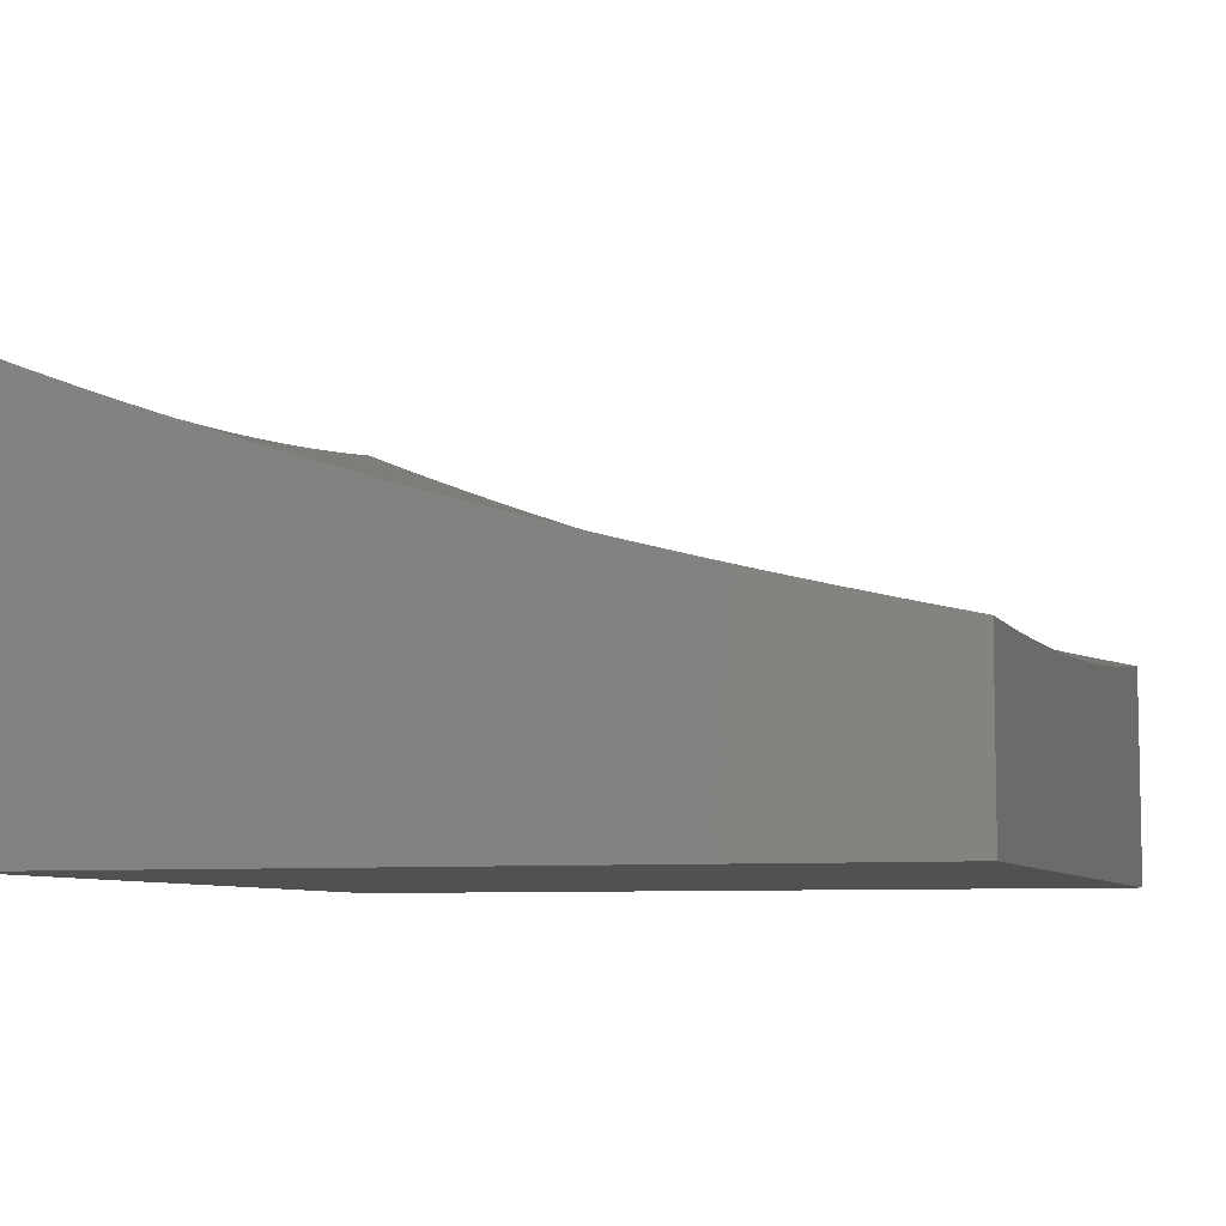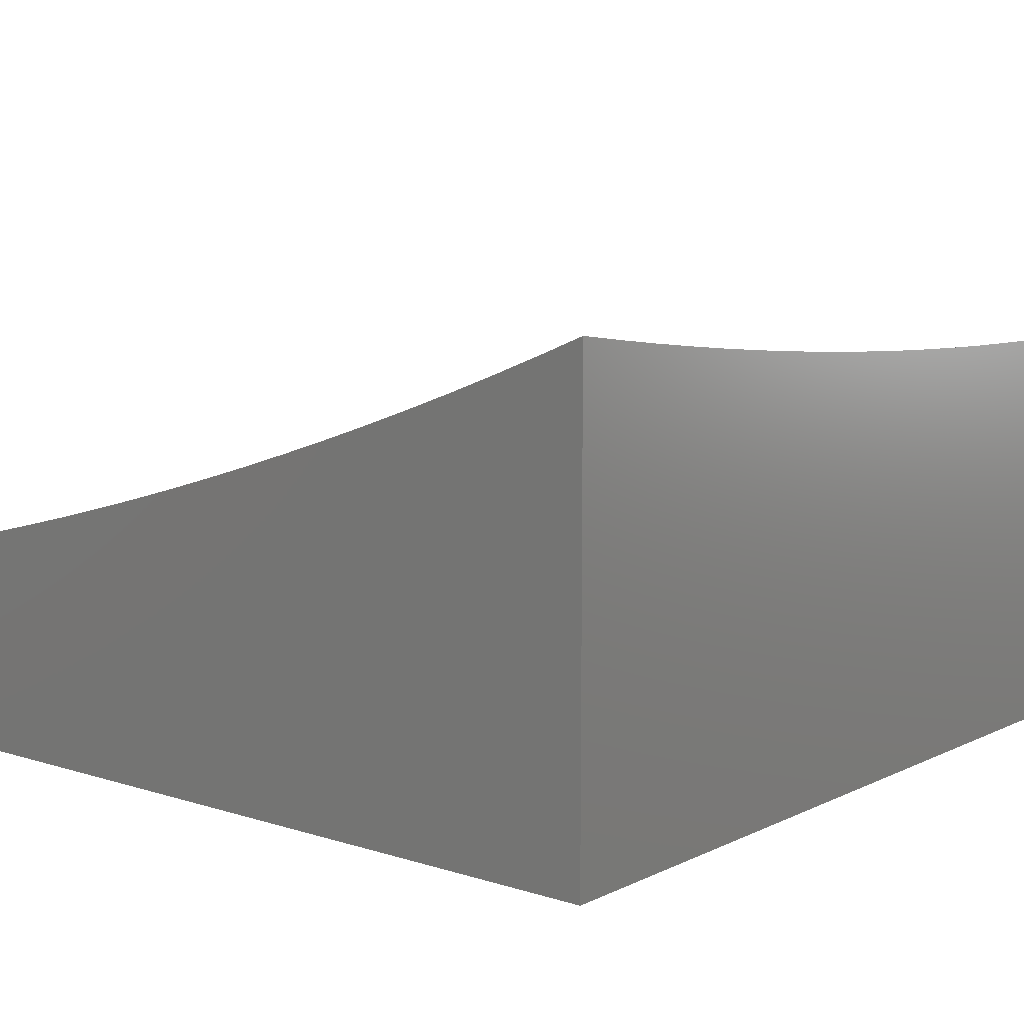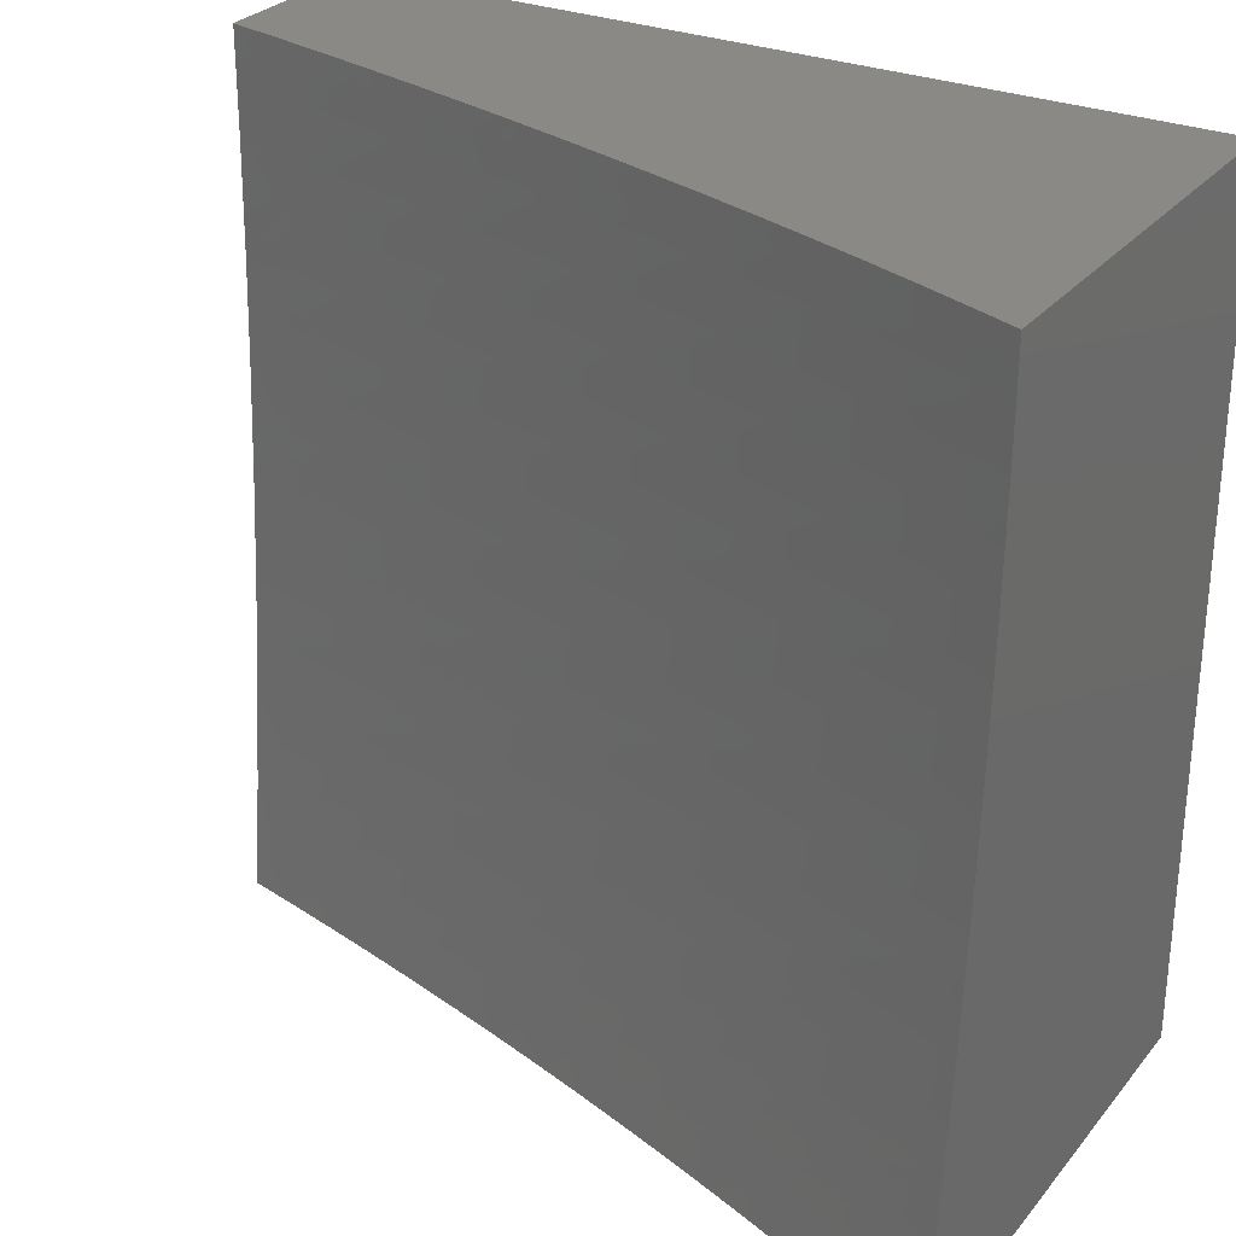
<metadata>
{"format":"stl","ext":"stl","renderer":"f3d","projection":"perspective","resolution":1024,"background":"white","views":[{"elev":-7.1,"azim":17.8,"up":"+Y"},{"elev":9.3,"azim":-140.6,"up":"+Y"},{"elev":28.7,"azim":-148.7,"up":"+Z"}]}
</metadata>
<code>
# stl→obj: 323 verts, 642 faces
v -2.068 -8.665 -1
v -2.023 -8.679 -0.9681
v -2 -8.681 -1
v -2.026 -8.682 -0.9363
v -2 -8.694 -0.8758
v -2.029 -8.684 -0.9044
v -2.032 -8.687 -0.8726
v -2.102 -8.67 -0.8726
v -2.105 -8.673 -0.8408
v -2.175 -8.655 -0.8408
v -2.178 -8.658 -0.809
v -2.248 -8.64 -0.809
v -2.254 -8.644 -0.7456
v -2.323 -8.626 -0.7456
v -2.328 -8.629 -0.6822
v -2.397 -8.61 -0.6822
v -2.402 -8.614 -0.6191
v -2.47 -8.594 -0.6191
v -2.475 -8.597 -0.5561
v -2.542 -8.577 -0.5561
v -2.546 -8.579 -0.4933
v -2.613 -8.558 -0.4933
v -2.617 -8.561 -0.4307
v -2.683 -8.539 -0.4307
v -2.687 -8.541 -0.3684
v -2.752 -8.519 -0.3684
v -2.755 -8.52 -0.3063
v -2.817 -8.496 -0.3684
v -2.82 -8.498 -0.3063
v -2.881 -8.473 -0.3684
v -2.884 -8.474 -0.3063
v -2.947 -8.45 -0.3063
v -2.949 -8.452 -0.2444
v -3 -8.431 -0.2538
v -3 -8.433 -0.1905
v -2.093 -8.662 -0.9681
v -2.136 -8.648 -1
v -2.163 -8.645 -0.9681
v -2.202 -8.632 -1
v -2.232 -8.628 -0.9681
v -2.268 -8.614 -1
v -2.3 -8.609 -0.9681
v -2.334 -8.596 -1
v -2.368 -8.59 -0.9681
v -2.398 -8.578 -1
v -2.435 -8.571 -0.9681
v -2.462 -8.559 -1
v -2.502 -8.551 -0.9681
v -2.525 -8.54 -1
v -2.568 -8.53 -0.9681
v -2.587 -8.52 -1
v -2.633 -8.509 -0.9681
v -2.649 -8.5 -1
v -2.697 -8.487 -0.9681
v -2.709 -8.479 -1
v -2.76 -8.465 -0.9681
v -2.769 -8.458 -1
v -2.823 -8.442 -0.9681
v -2.828 -8.436 -1
v -2.885 -8.419 -0.9681
v -2.886 -8.414 -1
v -2.945 -8.395 -0.9681
v -2.944 -8.391 -1
v -3 -8.368 -1
v -3 -8.376 -0.9392
v -2.95 -8.397 -0.9363
v -2.889 -8.421 -0.9363
v -2.827 -8.444 -0.9363
v -2.765 -8.467 -0.9363
v -2.769 -8.469 -0.9044
v -2.705 -8.492 -0.9044
v -2.709 -8.494 -0.8726
v -2.641 -8.514 -0.9044
v -2.645 -8.516 -0.8726
v -2.576 -8.535 -0.9044
v -2.579 -8.537 -0.8726
v -2.51 -8.556 -0.9044
v -2.513 -8.558 -0.8726
v -2.443 -8.576 -0.9044
v -2.446 -8.578 -0.8726
v -2.375 -8.595 -0.9044
v -2.379 -8.598 -0.8726
v -2.307 -8.614 -0.9044
v -2.311 -8.617 -0.8726
v -2.239 -8.633 -0.9044
v -2.242 -8.635 -0.8726
v -2.169 -8.651 -0.9044
v -2.172 -8.653 -0.8726
v -2.099 -8.668 -0.9044
v -2.954 -8.399 -0.9044
v -3 -8.384 -0.878
v -2.959 -8.401 -0.8726
v -2.963 -8.403 -0.8408
v -2.898 -8.425 -0.8726
v -2.902 -8.427 -0.8408
v -2.836 -8.449 -0.8726
v -2.84 -8.451 -0.8408
v -2.777 -8.474 -0.8408
v -2.781 -8.476 -0.809
v -2.717 -8.498 -0.809
v -2.723 -8.502 -0.7456
v -2.652 -8.52 -0.809
v -2.659 -8.524 -0.7456
v -2.586 -8.542 -0.809
v -2.593 -8.546 -0.7456
v -2.52 -8.562 -0.809
v -2.526 -8.567 -0.7456
v -2.453 -8.583 -0.809
v -2.459 -8.587 -0.7456
v -2.385 -8.602 -0.809
v -2.391 -8.607 -0.7456
v -2.317 -8.621 -0.809
v -3 -8.391 -0.8166
v -2.967 -8.405 -0.809
v -2.906 -8.429 -0.809
v -2.843 -8.453 -0.809
v -2.788 -8.48 -0.7456
v -2.73 -8.506 -0.6822
v -2.665 -8.528 -0.6822
v -2.599 -8.549 -0.6822
v -2.532 -8.57 -0.6822
v -2.465 -8.591 -0.6822
v -3 -8.397 -0.7549
v -2.974 -8.409 -0.7456
v -2.913 -8.433 -0.7456
v -2.851 -8.457 -0.7456
v -2.794 -8.483 -0.6822
v -2.735 -8.509 -0.6191
v -2.67 -8.531 -0.6191
v -2.604 -8.553 -0.6191
v -2.537 -8.574 -0.6191
v -3 -8.404 -0.6929
v -2.981 -8.412 -0.6822
v -2.92 -8.436 -0.6822
v -2.857 -8.46 -0.6822
v -2.8 -8.486 -0.6191
v -2.74 -8.512 -0.5561
v -2.675 -8.534 -0.5561
v -2.609 -8.556 -0.5561
v -3 -8.409 -0.6308
v -2.987 -8.415 -0.6191
v -2.926 -8.44 -0.6191
v -2.863 -8.463 -0.6191
v -2.805 -8.489 -0.5561
v -2.745 -8.515 -0.4933
v -2.68 -8.537 -0.4933
v -3 -8.414 -0.5684
v -2.993 -8.418 -0.5561
v -2.931 -8.442 -0.5561
v -2.868 -8.466 -0.5561
v -2.81 -8.492 -0.4933
v -2.749 -8.517 -0.4307
v -3 -8.419 -0.5058
v -2.998 -8.42 -0.4933
v -2.936 -8.445 -0.4933
v -2.873 -8.469 -0.4933
v -2.814 -8.494 -0.4307
v -3 -8.423 -0.443
v -2.94 -8.447 -0.4307
v -3 -8.426 -0.3801
v -2.944 -8.449 -0.3684
v -3 -8.429 -0.317
v -2.951 -8.453 -0.1829
v -3 -8.435 -0.1271
v -2.953 -8.453 -0.1216
v -3 -8.435 -0.06356
v -2.953 -8.454 -0.06064
v -3 -8.436 0
v -2.943 -8.458 -2.963e-34
v -2.89 -8.478 -0.06064
v -2.885 -8.48 -5.162e-34
v -2.827 -8.501 -0.06064
v -2.827 -8.501 -6.676e-34
v -2.768 -8.522 -7.585e-34
v -2.761 -8.524 -0.06064
v -2.708 -8.542 -7.967e-34
v -2.696 -8.546 -0.06064
v -2.647 -8.562 -7.901e-34
v -2.629 -8.568 -0.06064
v -2.585 -8.582 -7.467e-34
v -2.562 -8.589 -0.06064
v -2.523 -8.601 -6.742e-34
v -2.493 -8.61 -0.06064
v -2.46 -8.62 -5.807e-34
v -2.425 -8.63 -0.06064
v -2.396 -8.638 -4.741e-34
v -2.355 -8.649 -0.06064
v -2.332 -8.655 -3.621e-34
v -2.285 -8.668 -0.06064
v -2.267 -8.673 -2.528e-34
v -2.214 -8.686 -0.06064
v -2.201 -8.689 -1.541e-34
v -2.143 -8.703 -0.06064
v -2.135 -8.706 -7.374e-35
v -2.071 -8.72 -0.06064
v -2.068 -8.721 -1.975e-35
v -2 -8.737 0
v -2 -8.736 -0.1251
v -2.071 -8.72 -0.1216
v -2.142 -8.703 -0.1216
v -2.214 -8.685 -0.1216
v -2.284 -8.667 -0.1216
v -2.354 -8.649 -0.1216
v -2.424 -8.629 -0.1216
v -2.493 -8.609 -0.1216
v -2.561 -8.589 -0.1216
v -2.628 -8.568 -0.1216
v -2.695 -8.546 -0.1216
v -2.761 -8.524 -0.1216
v -2.826 -8.501 -0.1216
v -2.825 -8.5 -0.1829
v -2.888 -8.477 -0.1829
v -2.886 -8.476 -0.2444
v -2.07 -8.719 -0.1829
v -2 -8.733 -0.2504
v -2.068 -8.718 -0.2444
v -2.067 -8.716 -0.3063
v -2.14 -8.701 -0.2444
v -2.138 -8.7 -0.3063
v -2.211 -8.684 -0.2444
v -2.209 -8.682 -0.3063
v -2.282 -8.665 -0.2444
v -2.28 -8.664 -0.3063
v -2.352 -8.647 -0.2444
v -2.35 -8.645 -0.3063
v -2.421 -8.627 -0.2444
v -2.419 -8.626 -0.3063
v -2.49 -8.607 -0.2444
v -2.488 -8.606 -0.3063
v -2.558 -8.587 -0.2444
v -2.556 -8.585 -0.3063
v -2.625 -8.566 -0.2444
v -2.623 -8.564 -0.3063
v -2.692 -8.544 -0.2444
v -2.69 -8.543 -0.3063
v -2.758 -8.522 -0.2444
v -2 -8.729 -0.3757
v -2.064 -8.715 -0.3684
v -2.136 -8.698 -0.3684
v -2.207 -8.68 -0.3684
v -2.278 -8.662 -0.3684
v -2.347 -8.643 -0.3684
v -2.417 -8.624 -0.3684
v -2.485 -8.604 -0.3684
v -2.553 -8.584 -0.3684
v -2.62 -8.563 -0.3684
v -2.062 -8.712 -0.4307
v -2 -8.723 -0.5011
v -2.059 -8.71 -0.4933
v -2.055 -8.707 -0.5561
v -2.13 -8.693 -0.4933
v -2.127 -8.69 -0.5561
v -2.201 -8.676 -0.4933
v -2.197 -8.673 -0.5561
v -2.271 -8.658 -0.4933
v -2.268 -8.655 -0.5561
v -2.341 -8.639 -0.4933
v -2.337 -8.636 -0.5561
v -2.41 -8.62 -0.4933
v -2.406 -8.617 -0.5561
v -2.479 -8.6 -0.4933
v -2 -8.715 -0.6262
v -2.052 -8.704 -0.6191
v -2.123 -8.687 -0.6191
v -2.193 -8.67 -0.6191
v -2.263 -8.652 -0.6191
v -2.333 -8.633 -0.6191
v -2.047 -8.7 -0.6822
v -2 -8.705 -0.7512
v -2.043 -8.696 -0.7456
v -2.038 -8.692 -0.809
v -2.114 -8.679 -0.7456
v -2.108 -8.675 -0.809
v -2.184 -8.662 -0.7456
v -2.035 -8.689 -0.8408
v -2.096 -8.665 -0.9363
v -2.166 -8.648 -0.9363
v -2.235 -8.63 -0.9363
v -2.304 -8.612 -0.9363
v -2.372 -8.593 -0.9363
v -2.439 -8.573 -0.9363
v -2.506 -8.553 -0.9363
v -2.572 -8.533 -0.9363
v -2.637 -8.511 -0.9363
v -2.701 -8.49 -0.9363
v -2.118 -8.683 -0.6822
v -2.189 -8.666 -0.6822
v -2.259 -8.648 -0.6822
v -2.133 -8.696 -0.4307
v -2.204 -8.678 -0.4307
v -2.275 -8.66 -0.4307
v -2.345 -8.641 -0.4307
v -2.414 -8.622 -0.4307
v -2.482 -8.602 -0.4307
v -2.55 -8.582 -0.4307
v -2.141 -8.702 -0.1829
v -2.213 -8.685 -0.1829
v -2.283 -8.666 -0.1829
v -2.353 -8.648 -0.1829
v -2.423 -8.628 -0.1829
v -2.492 -8.608 -0.1829
v -2.56 -8.588 -0.1829
v -2.627 -8.567 -0.1829
v -2.694 -8.545 -0.1829
v -2.759 -8.523 -0.1829
v -2.823 -8.499 -0.2444
v -2.245 -8.638 -0.8408
v -2.314 -8.619 -0.8408
v -2.382 -8.6 -0.8408
v -2.45 -8.581 -0.8408
v -2.517 -8.56 -0.8408
v -2.583 -8.54 -0.8408
v -2.648 -8.518 -0.8408
v -2.713 -8.496 -0.8408
v -2.773 -8.472 -0.8726
v -2.832 -8.447 -0.9044
v -2.893 -8.423 -0.9044
v -2.877 -8.471 -0.4307
v -2.89 -8.477 -0.1216
v -2 -8.945 -1
v -2 -8.945 0
v -3 -8.945 -1
v -3 -8.945 0
f 1 2 3
f 3 2 4
f 3 4 5
f 5 4 6
f 5 6 7
f 7 6 8
f 7 8 9
f 9 8 10
f 9 10 11
f 11 10 12
f 11 12 13
f 13 12 14
f 13 14 15
f 15 14 16
f 15 16 17
f 17 16 18
f 17 18 19
f 19 18 20
f 19 20 21
f 21 20 22
f 21 22 23
f 23 22 24
f 23 24 25
f 25 24 26
f 25 26 27
f 27 26 28
f 27 28 29
f 29 28 30
f 29 30 31
f 31 30 32
f 31 32 33
f 33 32 34
f 33 34 35
f 2 1 36
f 36 1 37
f 36 37 38
f 38 37 39
f 38 39 40
f 40 39 41
f 40 41 42
f 42 41 43
f 42 43 44
f 44 43 45
f 44 45 46
f 46 45 47
f 46 47 48
f 48 47 49
f 48 49 50
f 50 49 51
f 50 51 52
f 52 51 53
f 52 53 54
f 54 53 55
f 54 55 56
f 56 55 57
f 56 57 58
f 58 57 59
f 58 59 60
f 60 59 61
f 60 61 62
f 62 61 63
f 62 63 64
f 64 65 62
f 62 65 66
f 62 66 60
f 60 66 67
f 60 67 58
f 58 67 68
f 58 68 69
f 69 68 70
f 69 70 71
f 71 70 72
f 71 72 73
f 73 72 74
f 73 74 75
f 75 74 76
f 75 76 77
f 77 76 78
f 77 78 79
f 79 78 80
f 79 80 81
f 81 80 82
f 81 82 83
f 83 82 84
f 83 84 85
f 85 84 86
f 85 86 87
f 87 86 88
f 87 88 89
f 89 88 8
f 89 8 6
f 66 65 90
f 90 65 91
f 90 91 92
f 92 91 93
f 92 93 94
f 94 93 95
f 94 95 96
f 96 95 97
f 96 97 98
f 98 97 99
f 98 99 100
f 100 99 101
f 100 101 102
f 102 101 103
f 102 103 104
f 104 103 105
f 104 105 106
f 106 105 107
f 106 107 108
f 108 107 109
f 108 109 110
f 110 109 111
f 110 111 112
f 112 111 14
f 112 14 12
f 91 113 93
f 93 113 114
f 93 114 95
f 95 114 115
f 95 115 97
f 97 115 116
f 97 116 99
f 99 116 117
f 99 117 101
f 101 117 118
f 101 118 103
f 103 118 119
f 103 119 105
f 105 119 120
f 105 120 107
f 107 120 121
f 107 121 109
f 109 121 122
f 109 122 111
f 111 122 16
f 111 16 14
f 113 123 114
f 114 123 124
f 114 124 115
f 115 124 125
f 115 125 116
f 116 125 126
f 116 126 117
f 117 126 127
f 117 127 118
f 118 127 128
f 118 128 119
f 119 128 129
f 119 129 120
f 120 129 130
f 120 130 121
f 121 130 131
f 121 131 122
f 122 131 18
f 122 18 16
f 123 132 124
f 124 132 133
f 124 133 125
f 125 133 134
f 125 134 126
f 126 134 135
f 126 135 127
f 127 135 136
f 127 136 128
f 128 136 137
f 128 137 129
f 129 137 138
f 129 138 130
f 130 138 139
f 130 139 131
f 131 139 20
f 131 20 18
f 132 140 133
f 133 140 141
f 133 141 134
f 134 141 142
f 134 142 135
f 135 142 143
f 135 143 136
f 136 143 144
f 136 144 137
f 137 144 145
f 137 145 138
f 138 145 146
f 138 146 139
f 139 146 22
f 139 22 20
f 140 147 141
f 141 147 148
f 141 148 142
f 142 148 149
f 142 149 143
f 143 149 150
f 143 150 144
f 144 150 151
f 144 151 145
f 145 151 152
f 145 152 146
f 146 152 24
f 146 24 22
f 147 153 148
f 148 153 154
f 148 154 149
f 149 154 155
f 149 155 150
f 150 155 156
f 150 156 151
f 151 156 157
f 151 157 152
f 152 157 26
f 152 26 24
f 153 158 154
f 154 158 155
f 155 158 159
f 159 158 160
f 159 160 161
f 161 160 162
f 161 162 32
f 32 162 34
f 33 35 163
f 163 35 164
f 163 164 165
f 165 164 166
f 165 166 167
f 167 166 168
f 167 168 169
f 167 169 170
f 170 169 171
f 170 171 172
f 172 171 173
f 172 173 174
f 172 174 175
f 175 174 176
f 175 176 177
f 177 176 178
f 177 178 179
f 179 178 180
f 179 180 181
f 181 180 182
f 181 182 183
f 183 182 184
f 183 184 185
f 185 184 186
f 185 186 187
f 187 186 188
f 187 188 189
f 189 188 190
f 189 190 191
f 191 190 192
f 191 192 193
f 193 192 194
f 193 194 195
f 195 194 196
f 195 196 197
f 197 198 195
f 195 198 199
f 195 199 193
f 193 199 200
f 193 200 191
f 191 200 201
f 191 201 189
f 189 201 202
f 189 202 187
f 187 202 203
f 187 203 185
f 185 203 204
f 185 204 183
f 183 204 205
f 183 205 181
f 181 205 206
f 181 206 179
f 179 206 207
f 179 207 177
f 177 207 208
f 177 208 175
f 175 208 209
f 175 209 210
f 210 209 211
f 210 211 212
f 212 211 213
f 212 213 163
f 163 213 33
f 199 198 214
f 214 198 215
f 214 215 216
f 216 215 217
f 216 217 218
f 218 217 219
f 218 219 220
f 220 219 221
f 220 221 222
f 222 221 223
f 222 223 224
f 224 223 225
f 224 225 226
f 226 225 227
f 226 227 228
f 228 227 229
f 228 229 230
f 230 229 231
f 230 231 232
f 232 231 233
f 232 233 234
f 234 233 235
f 234 235 236
f 236 235 27
f 236 27 29
f 215 237 217
f 217 237 238
f 217 238 219
f 219 238 239
f 219 239 221
f 221 239 240
f 221 240 223
f 223 240 241
f 223 241 225
f 225 241 242
f 225 242 227
f 227 242 243
f 227 243 229
f 229 243 244
f 229 244 231
f 231 244 245
f 231 245 233
f 233 245 246
f 233 246 235
f 235 246 25
f 235 25 27
f 238 237 247
f 247 237 248
f 247 248 249
f 249 248 250
f 249 250 251
f 251 250 252
f 251 252 253
f 253 252 254
f 253 254 255
f 255 254 256
f 255 256 257
f 257 256 258
f 257 258 259
f 259 258 260
f 259 260 261
f 261 260 19
f 261 19 21
f 248 262 250
f 250 262 263
f 250 263 252
f 252 263 264
f 252 264 254
f 254 264 265
f 254 265 256
f 256 265 266
f 256 266 258
f 258 266 267
f 258 267 260
f 260 267 17
f 260 17 19
f 263 262 268
f 268 262 269
f 268 269 270
f 270 269 271
f 270 271 272
f 272 271 273
f 272 273 274
f 274 273 11
f 274 11 13
f 269 5 271
f 271 5 275
f 271 275 273
f 273 275 9
f 273 9 11
f 89 6 4
f 4 2 276
f 276 2 36
f 276 36 277
f 277 36 38
f 277 38 278
f 278 38 40
f 278 40 279
f 279 40 42
f 279 42 280
f 280 42 44
f 280 44 281
f 281 44 46
f 281 46 282
f 282 46 48
f 282 48 283
f 283 48 50
f 283 50 284
f 284 50 52
f 284 52 285
f 285 52 54
f 285 54 56
f 275 5 7
f 9 275 7
f 264 263 268
f 268 270 286
f 286 270 272
f 286 272 287
f 287 272 274
f 287 274 288
f 288 274 13
f 288 13 15
f 239 238 247
f 247 249 289
f 289 249 251
f 289 251 290
f 290 251 253
f 290 253 291
f 291 253 255
f 291 255 292
f 292 255 257
f 292 257 293
f 293 257 259
f 293 259 294
f 294 259 261
f 294 261 295
f 295 261 21
f 295 21 23
f 200 199 214
f 214 216 296
f 296 216 218
f 296 218 297
f 297 218 220
f 297 220 298
f 298 220 222
f 298 222 299
f 299 222 224
f 299 224 300
f 300 224 226
f 300 226 301
f 301 226 228
f 301 228 302
f 302 228 230
f 302 230 303
f 303 230 232
f 303 232 304
f 304 232 234
f 304 234 305
f 305 234 236
f 305 236 306
f 306 236 29
f 306 29 31
f 87 89 276
f 276 89 4
f 87 276 277
f 10 8 88
f 265 264 286
f 286 264 268
f 265 286 287
f 240 239 289
f 289 239 247
f 240 289 290
f 201 200 296
f 296 200 214
f 201 296 297
f 85 87 277
f 85 277 278
f 10 88 307
f 307 88 86
f 307 86 308
f 308 86 84
f 308 84 309
f 309 84 82
f 309 82 310
f 310 82 80
f 310 80 311
f 311 80 78
f 311 78 312
f 312 78 76
f 312 76 313
f 313 76 74
f 313 74 314
f 314 74 72
f 314 72 315
f 315 72 70
f 315 70 316
f 316 70 68
f 316 68 317
f 317 68 67
f 317 67 90
f 90 67 66
f 266 265 287
f 266 287 288
f 241 240 290
f 241 290 291
f 202 201 297
f 202 297 298
f 83 85 278
f 83 278 279
f 112 12 307
f 307 12 10
f 112 307 308
f 267 266 288
f 267 288 15
f 242 241 291
f 242 291 292
f 203 202 298
f 203 298 299
f 81 83 279
f 81 279 280
f 110 112 308
f 110 308 309
f 17 267 15
f 243 242 292
f 243 292 293
f 204 203 299
f 204 299 300
f 79 81 280
f 79 280 281
f 108 110 309
f 108 309 310
f 244 243 293
f 244 293 294
f 205 204 300
f 205 300 301
f 77 79 281
f 77 281 282
f 106 108 310
f 106 310 311
f 245 244 294
f 245 294 295
f 206 205 301
f 206 301 302
f 75 77 282
f 75 282 283
f 104 106 311
f 104 311 312
f 246 245 295
f 246 295 23
f 207 206 302
f 207 302 303
f 73 75 283
f 73 283 284
f 102 104 312
f 102 312 313
f 25 246 23
f 208 207 303
f 208 303 304
f 71 73 284
f 71 284 285
f 100 102 313
f 100 313 314
f 209 208 304
f 209 304 305
f 69 71 285
f 69 285 56
f 98 100 314
f 98 314 315
f 28 26 157
f 211 209 305
f 211 305 306
f 172 175 210
f 58 69 56
f 96 98 315
f 96 315 316
f 28 157 318
f 318 157 156
f 318 156 159
f 159 156 155
f 213 211 306
f 213 306 31
f 172 210 319
f 319 210 212
f 319 212 165
f 165 212 163
f 94 96 316
f 94 316 317
f 28 318 30
f 30 318 161
f 30 161 32
f 161 318 159
f 33 213 31
f 167 170 319
f 319 170 172
f 167 319 165
f 92 94 317
f 92 317 90
f 320 321 322
f 322 321 323
f 168 166 323
f 323 166 164
f 323 164 35
f 35 34 323
f 323 34 162
f 323 162 160
f 160 158 323
f 323 158 322
f 322 158 153
f 322 153 147
f 147 140 322
f 322 140 132
f 322 132 123
f 123 113 322
f 322 113 91
f 322 91 65
f 65 64 322
f 64 63 322
f 322 63 61
f 322 61 59
f 59 57 322
f 322 57 55
f 322 55 53
f 53 51 322
f 322 51 49
f 322 49 47
f 47 45 322
f 322 45 43
f 322 43 41
f 322 41 320
f 320 41 39
f 320 39 37
f 37 1 320
f 320 1 3
f 197 196 321
f 321 196 194
f 321 194 192
f 192 190 321
f 321 190 323
f 323 190 188
f 323 188 186
f 186 184 323
f 323 184 182
f 323 182 180
f 180 178 323
f 323 178 176
f 323 176 174
f 174 173 323
f 323 173 171
f 323 171 169
f 169 168 323
f 3 5 320
f 320 5 269
f 320 269 262
f 262 248 320
f 320 248 237
f 320 237 321
f 321 237 215
f 321 215 198
f 198 197 321

</code>
